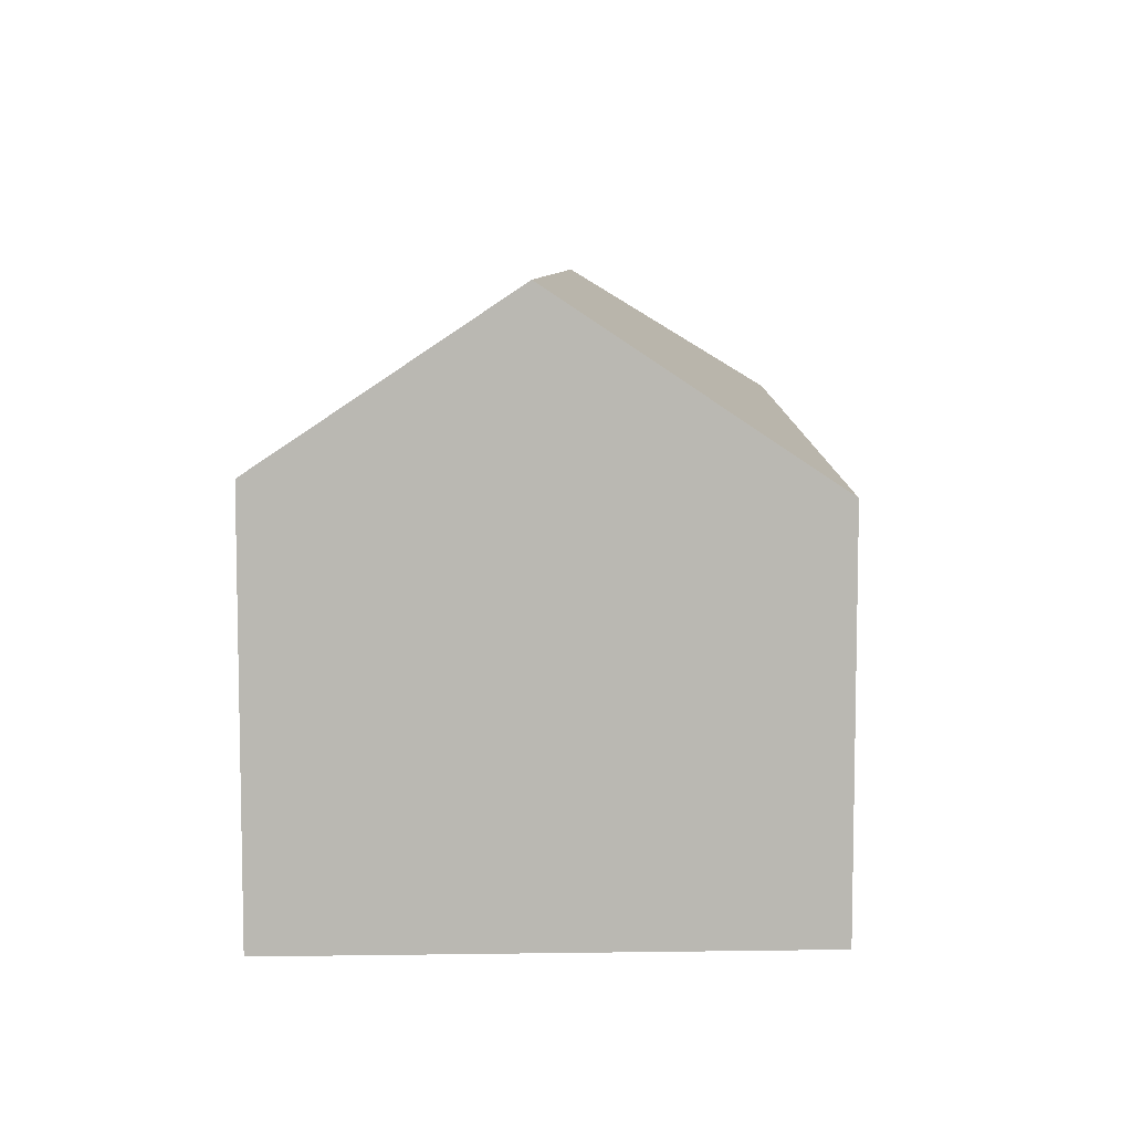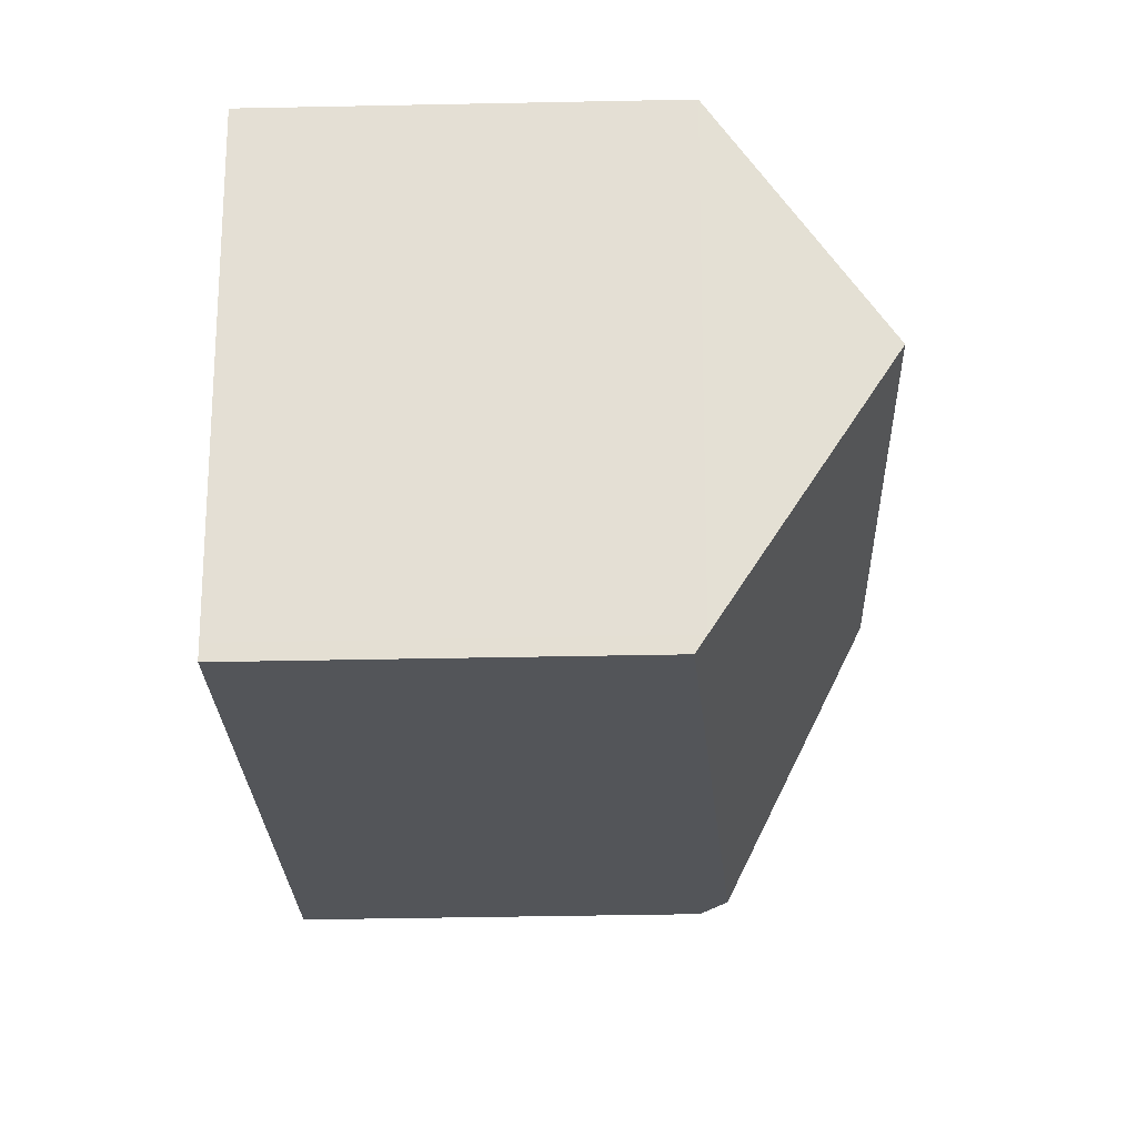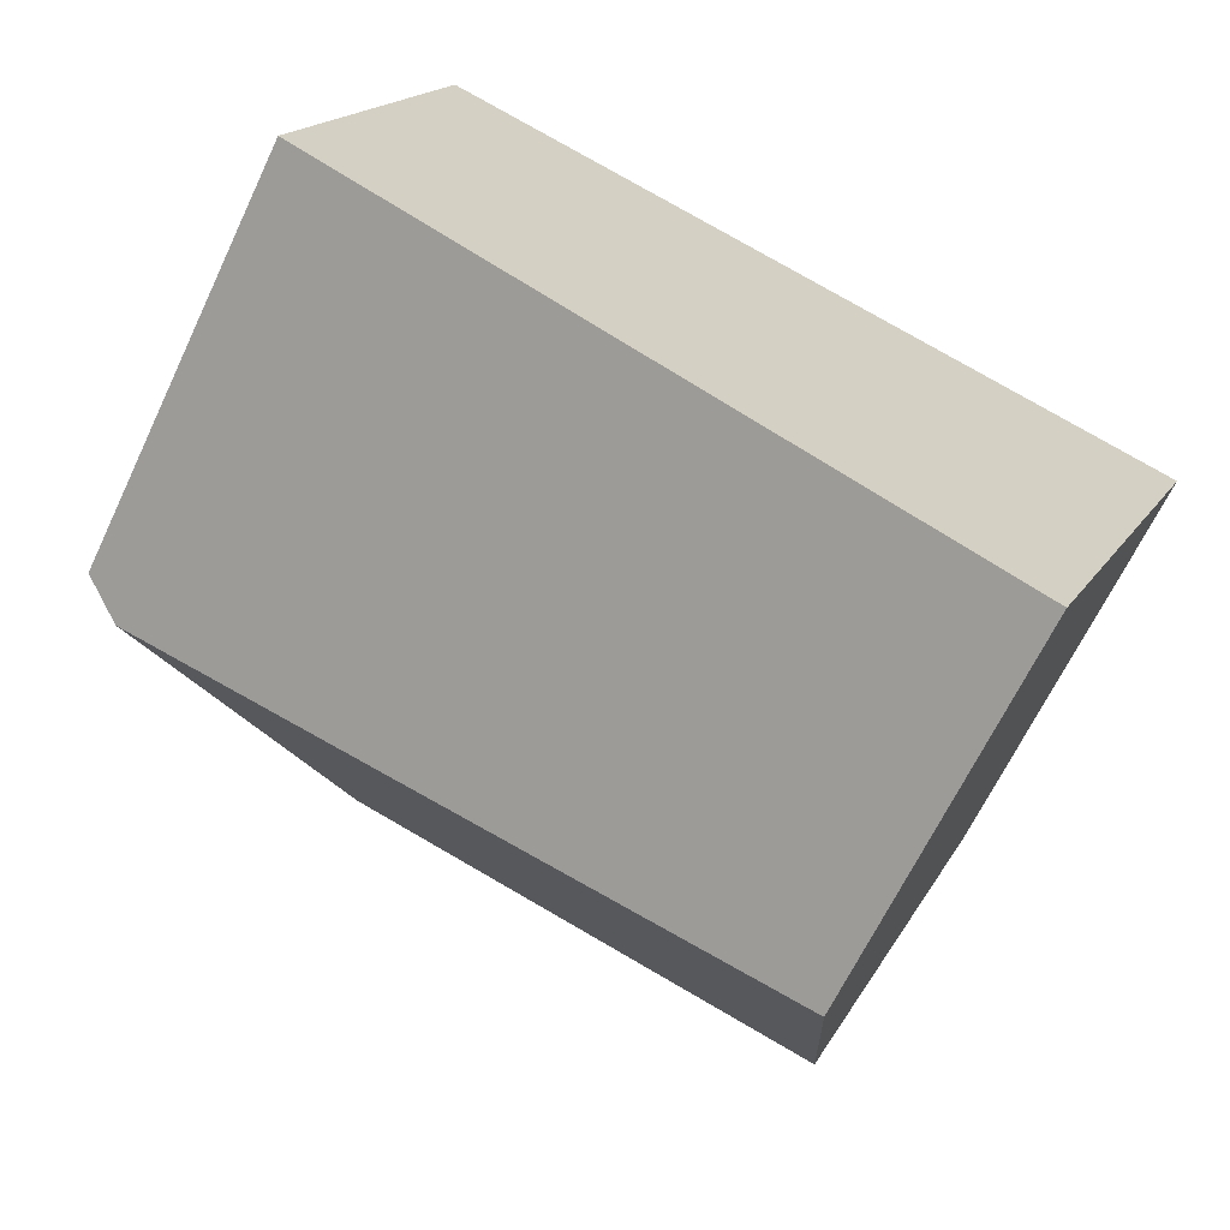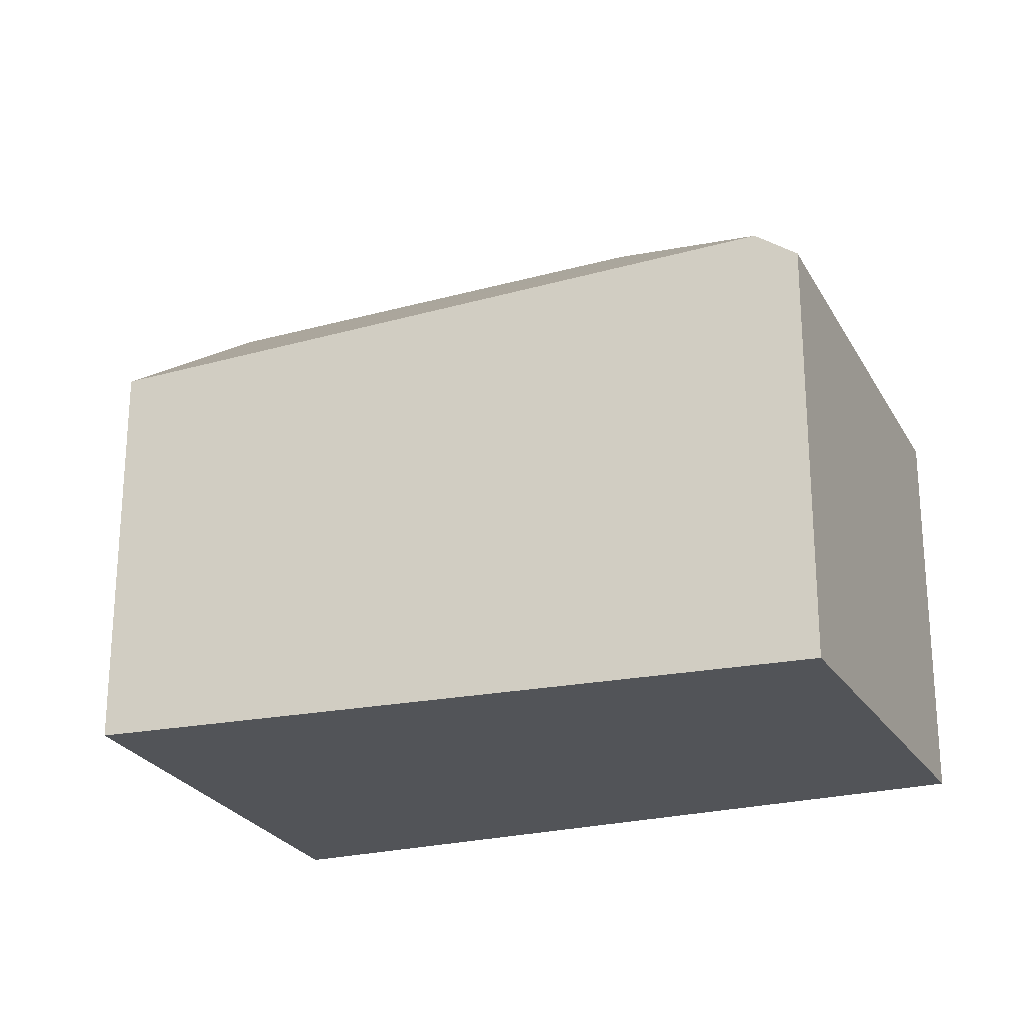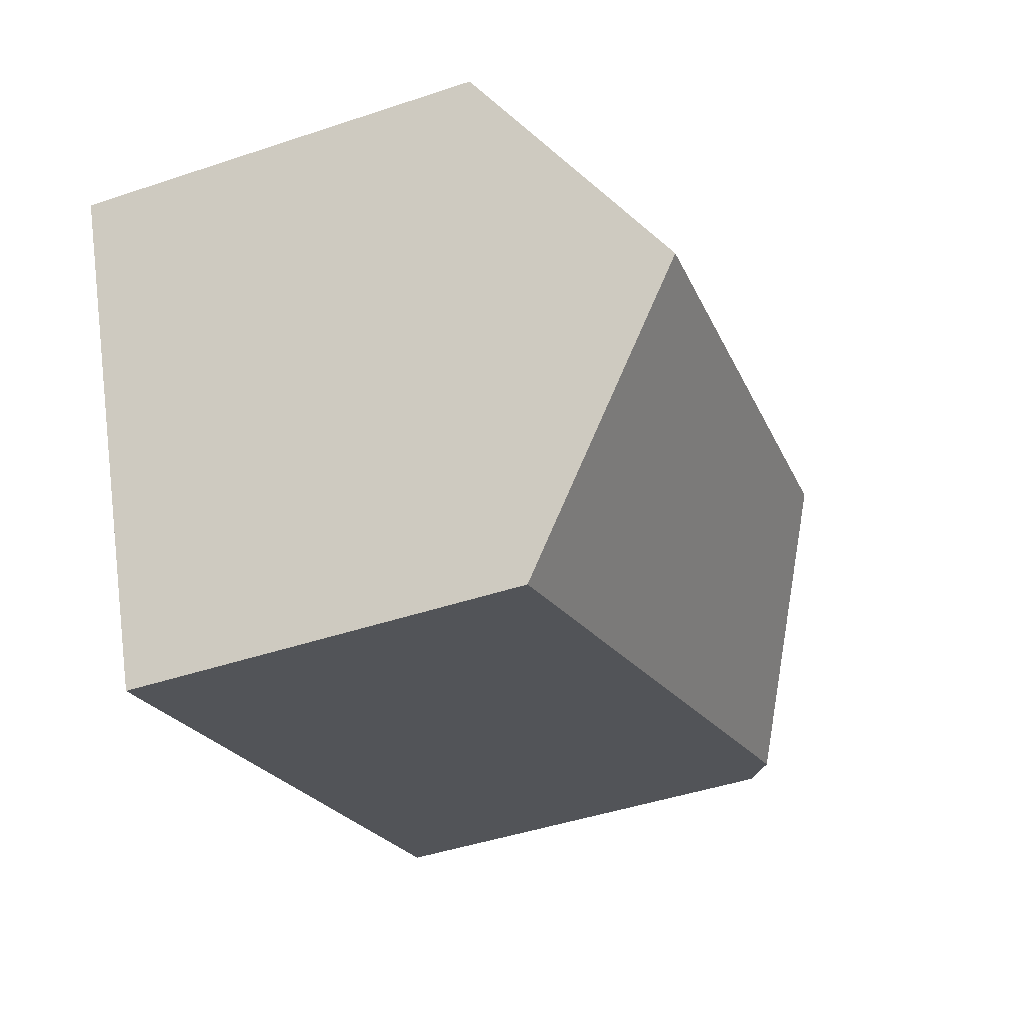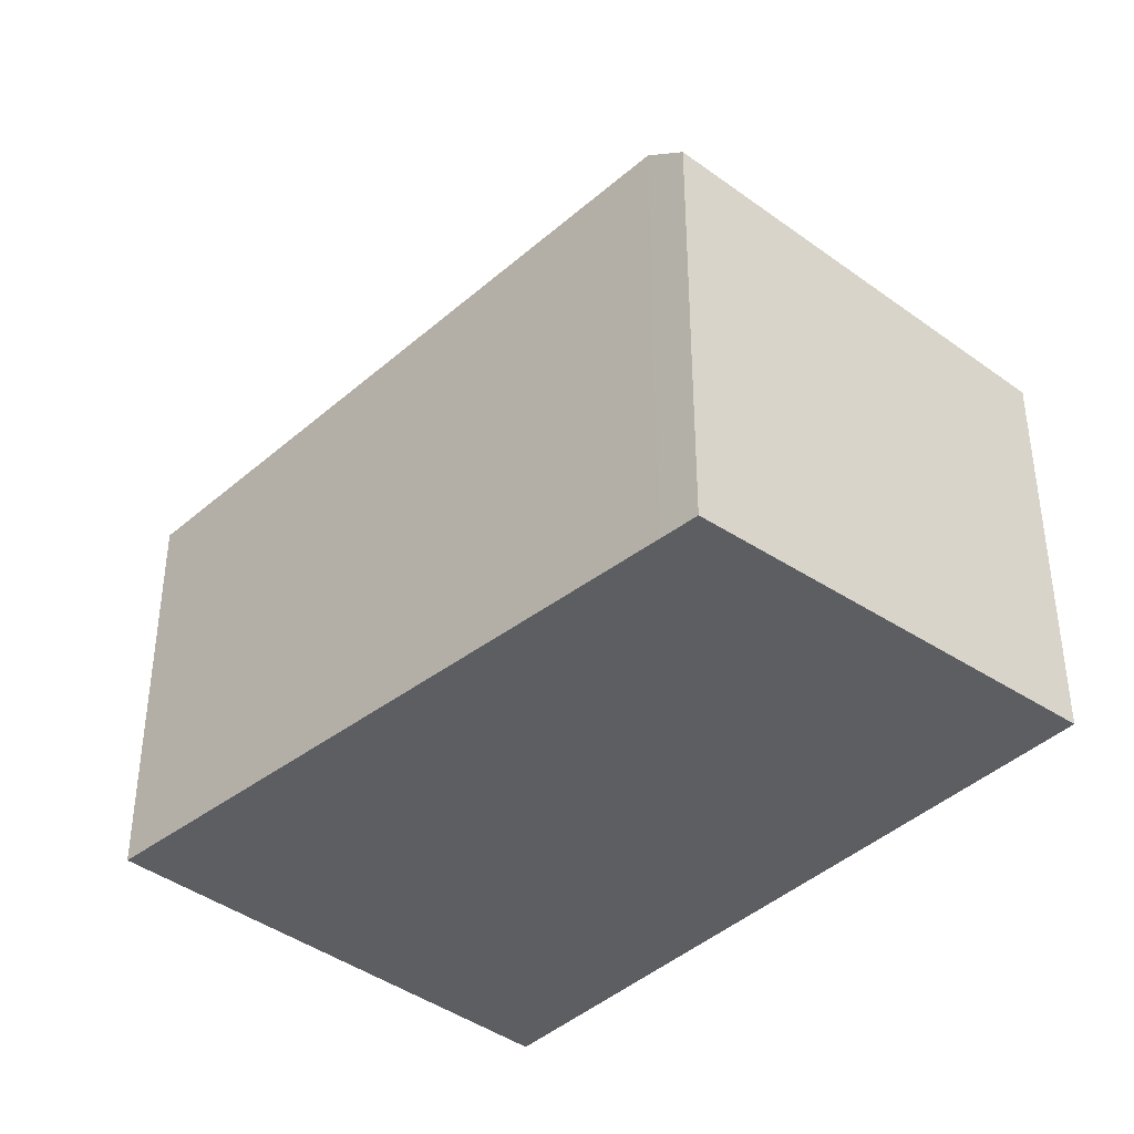
<metadata>
{"format":"obj","ext":"obj","renderer":"f3d","projection":"perspective","resolution":1024,"background":"white","views":[{"elev":7.9,"azim":110.0,"up":"+Y"},{"elev":-46.6,"azim":91.3,"up":"+Z"},{"elev":-66.2,"azim":-25.5,"up":"+Z"},{"elev":-23.2,"azim":-138.8,"up":"+Y"},{"elev":-45.3,"azim":111.1,"up":"+Z"},{"elev":-38.5,"azim":-113.0,"up":"+Y"}]}
</metadata>
<code>
v  4.683 3.567 -1.935
v  5.942 3.567 -2.297
v  5.886 3.47 -2.432
v  6.811 5.09 -0.178
v  0.338 3.918 -0.14
v  2.701 5.09 1.004
v  0 3.674 2.25e-16
v  0.501 3.567 1.638
v  1.428 3.634 3.634
v  1.136 3.432 3.718
v  1.331 3.567 3.662
v  7.643 3.634 1.847
v  1.136 -2.277e-16 3.718
v  1.331 -2.242e-16 3.662
v  7.643 -1.131e-16 1.847
v  1.428 -2.225e-16 3.634
v  5.942 1.407e-16 -2.297
v  6.811 1.09e-17 -0.178
v  5.886 1.489e-16 -2.432
v  4.683 1.185e-16 -1.935
v  0.338 8.573e-18 -0.14
v  0 0 0
v  0.501 -1.003e-16 1.638
g defaultobject
f 1 2 3
f 2 1 4
f 4 1 5
f 4 5 6
f 7 6 5
f 6 7 8
f 6 8 9
f 9 8 10
f 9 10 11
f 4 9 12
f 9 4 6
f 11 12 9
f 12 11 10
f 12 10 13
f 12 13 14
f 12 14 15
f 15 14 16
f 12 2 4
f 2 12 15
f 2 15 17
f 17 15 18
f 17 3 2
f 3 17 19
f 19 1 3
f 1 19 5
f 5 19 20
f 5 20 21
f 5 21 7
f 7 21 22
f 22 8 7
f 8 22 10
f 10 22 13
f 13 22 23
f 16 18 15
f 18 16 14
f 18 14 13
f 18 13 23
f 18 23 17
f 17 23 22
f 17 22 19
f 19 22 20
f 20 22 21

</code>
